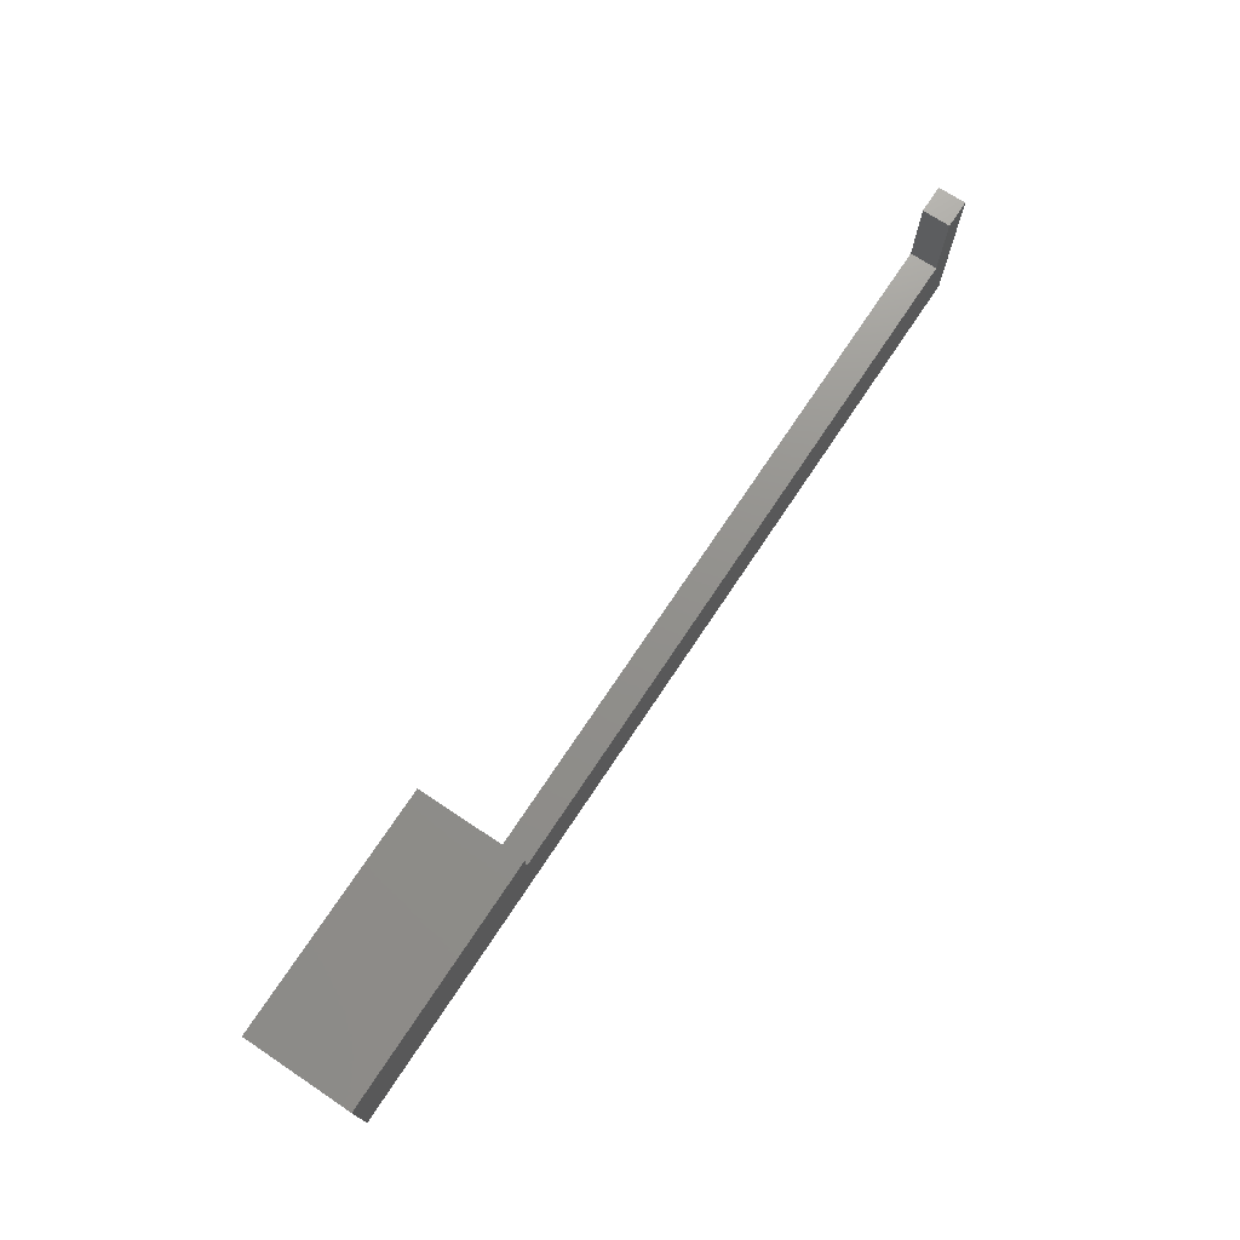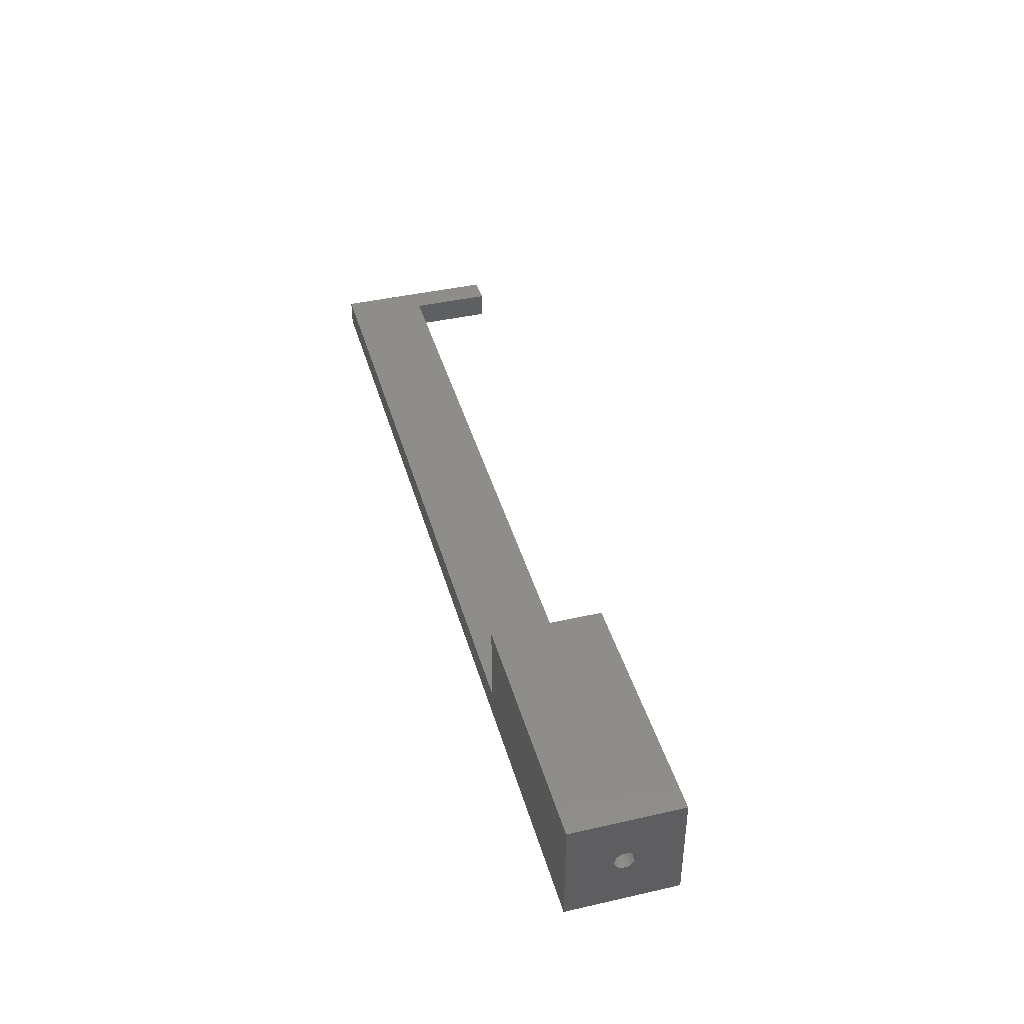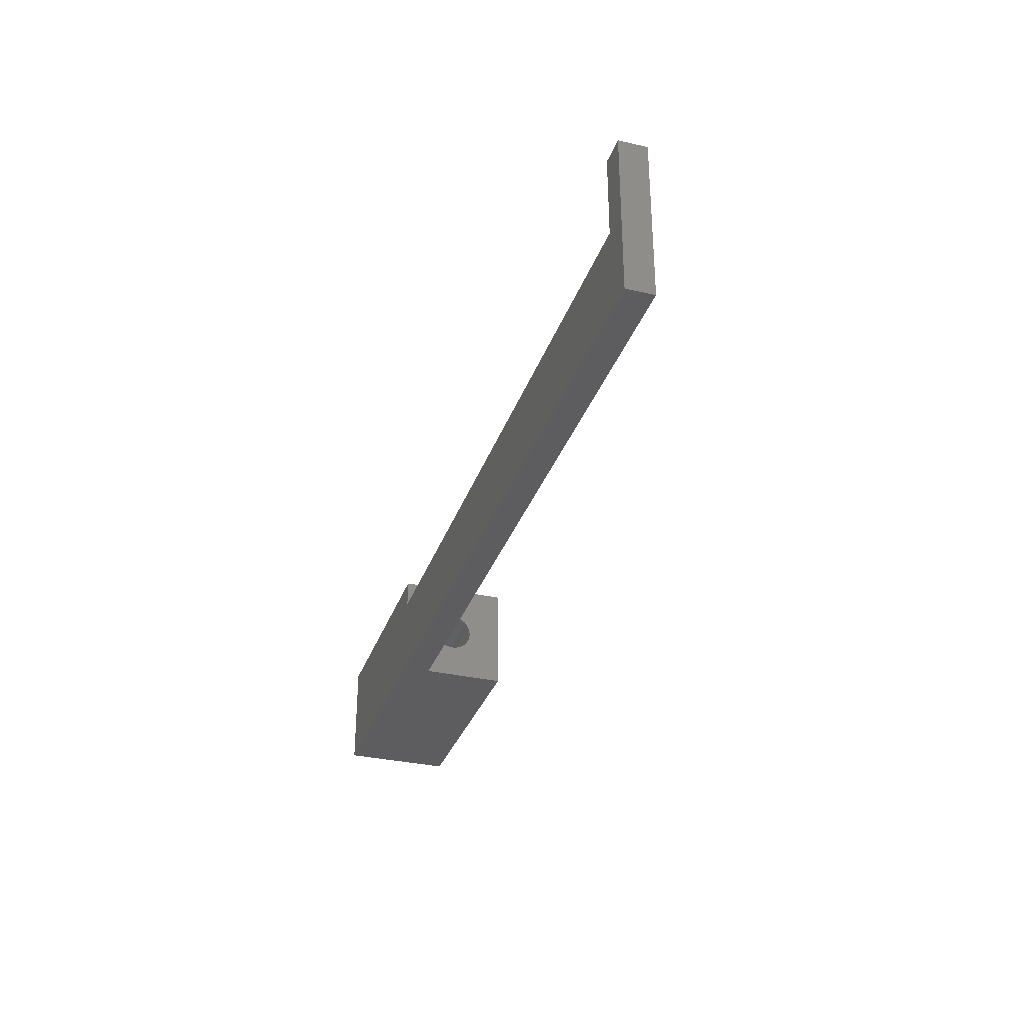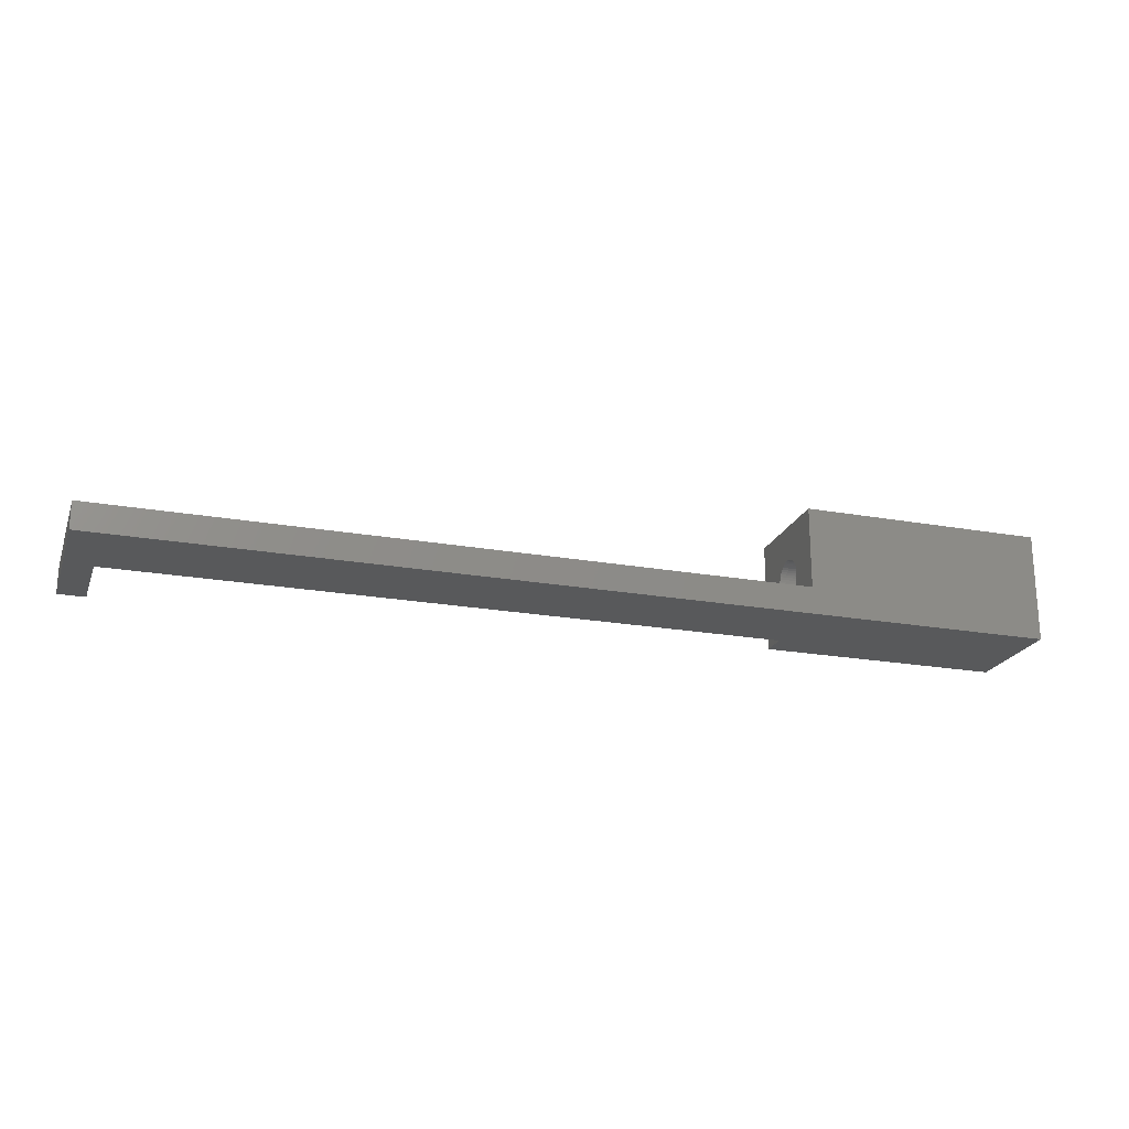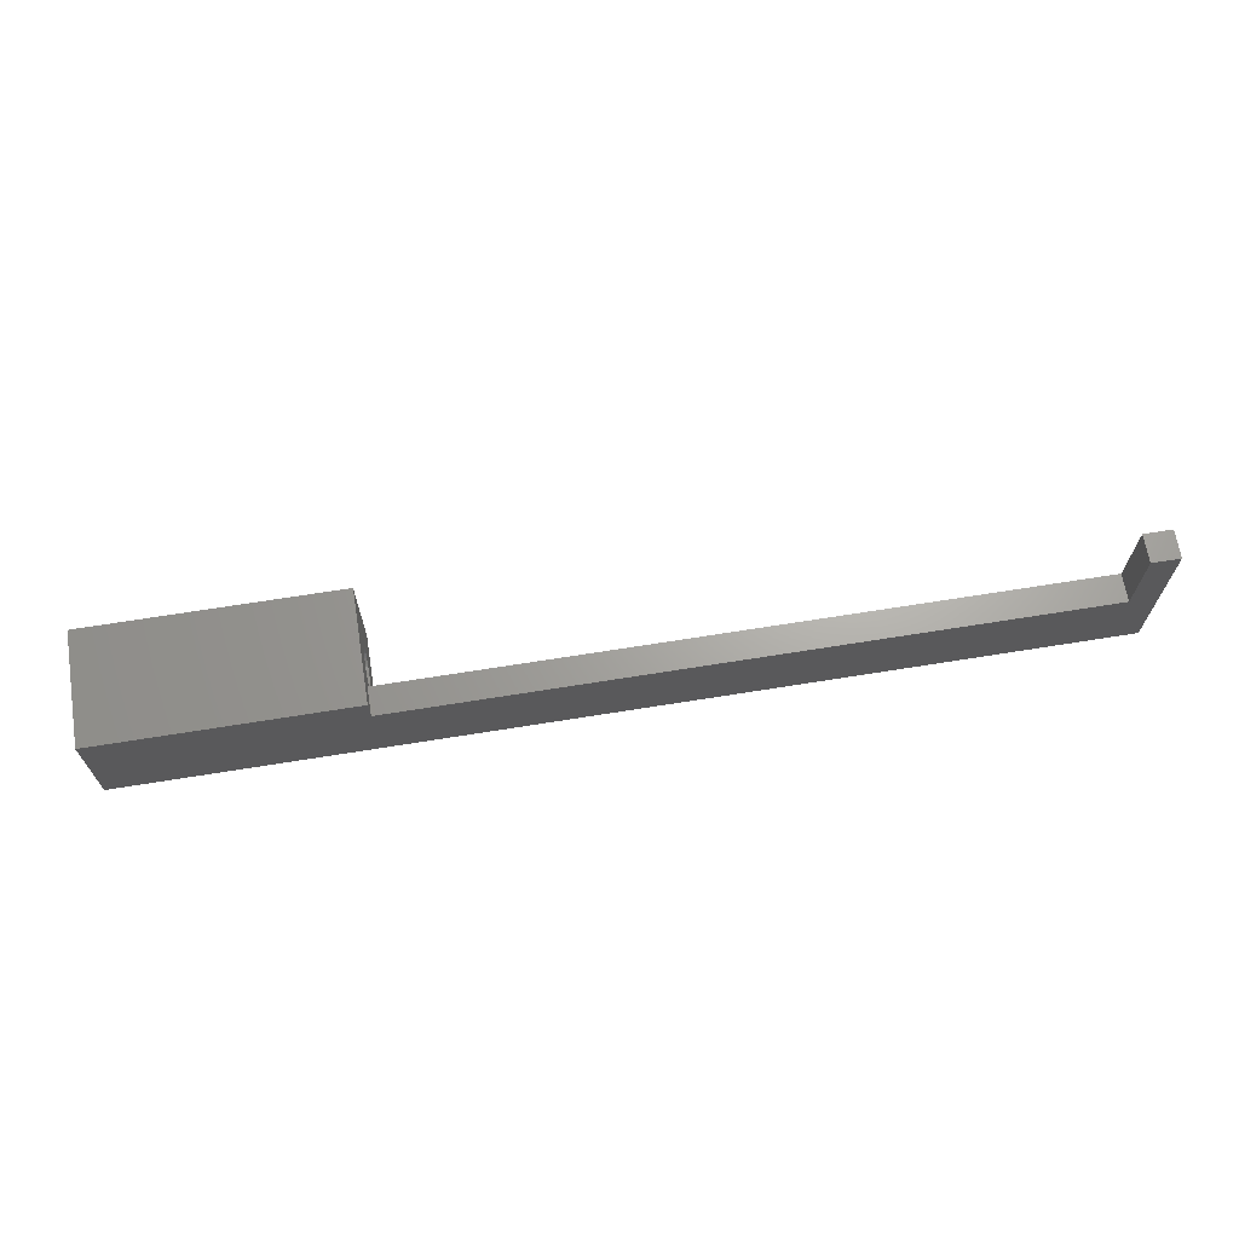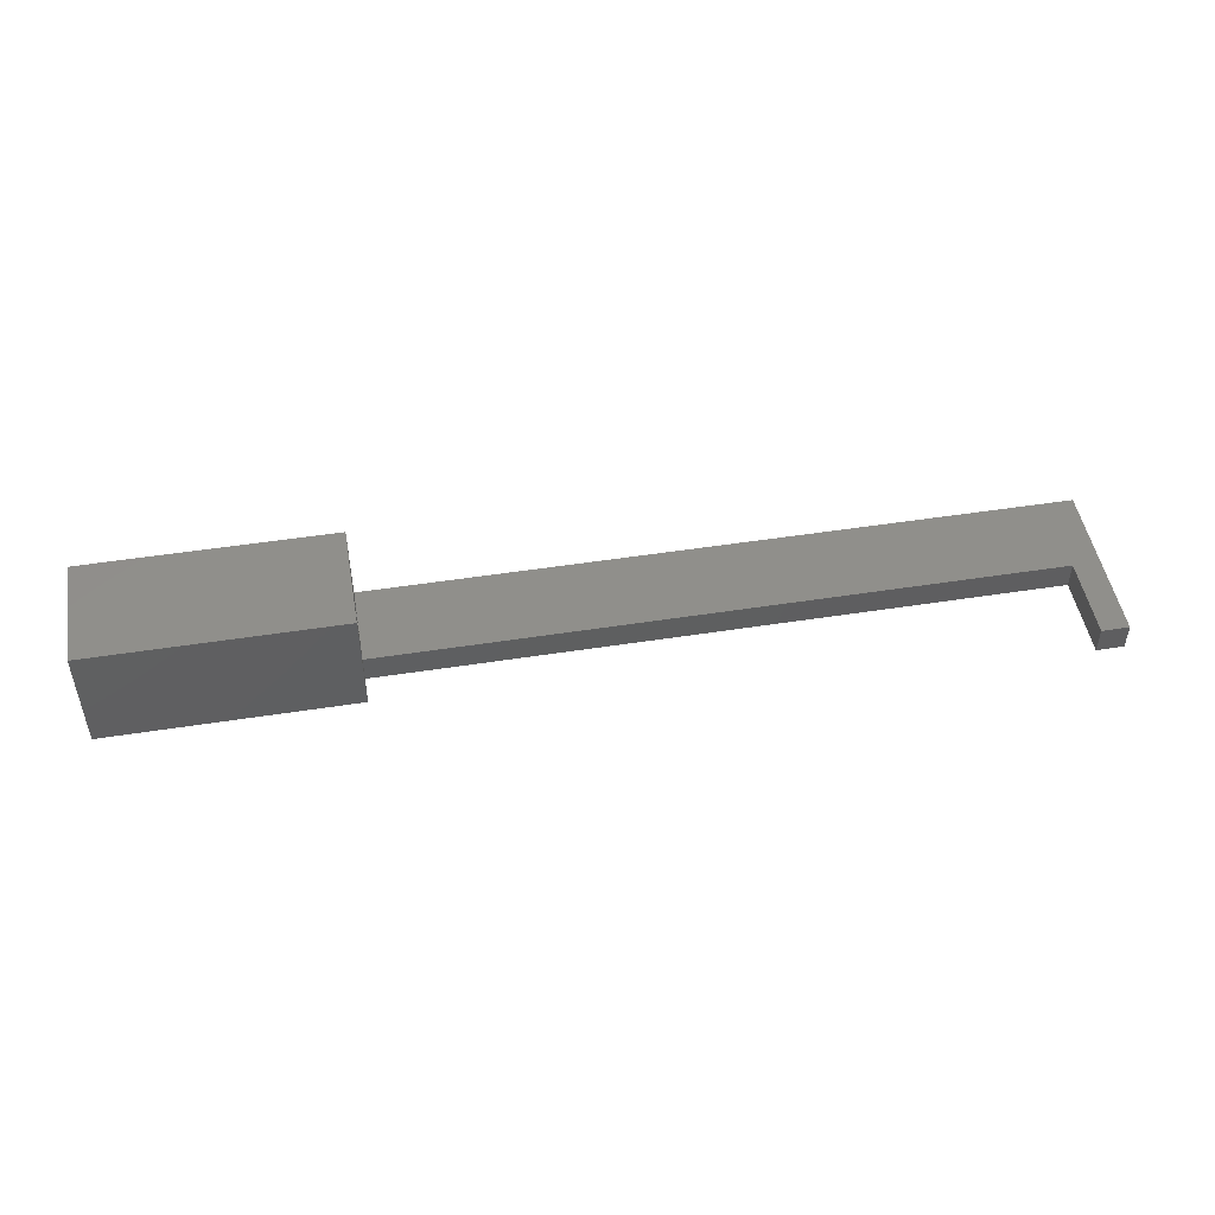
<metadata>
{"format":"stl","ext":"stl","renderer":"f3d","projection":"perspective","resolution":1024,"background":"white","views":[{"elev":72.6,"azim":-56.4,"up":"+Z"},{"elev":41.3,"azim":-105.4,"up":"+Y"},{"elev":-32.5,"azim":72.3,"up":"+Z"},{"elev":-21.5,"azim":162.4,"up":"+Y"},{"elev":67.2,"azim":-9.2,"up":"+Z"},{"elev":48.9,"azim":-9.9,"up":"+Y"}]}
</metadata>
<code>
# stl→obj: 218 verts, 436 faces
v 0 20 80
v 0 11.8 89.89
v 0 20 100
v 0 11.77 89.66
v 0 11.71 89.44
v 0 11.63 89.23
v 0 11.52 89.04
v 0 11.39 88.85
v 0 11.23 88.69
v 0 11.06 88.54
v 0 10.87 88.42
v 0 10.66 88.33
v 0 10.45 88.26
v 0 10.23 88.21
v 0 10 88.2
v 0 0 80
v 0 9.774 88.21
v 0 9.552 88.26
v 0 9.337 88.33
v 0 9.133 88.42
v 0 8.204 89.89
v 0 8.204 90.11
v 0 8.232 89.66
v 0 8.288 89.44
v 0 8.371 89.23
v 0 8.48 89.04
v 0 8.613 88.85
v 0 8.768 88.69
v 0 8.942 88.54
v 0 11.8 90.11
v 0 11.77 90.34
v 0 11.71 90.56
v 0 11.63 90.77
v 0 11.52 90.96
v 0 11.39 91.15
v 0 11.23 91.31
v 0 11.06 91.46
v 0 10.87 91.58
v 0 10.66 91.67
v 0 10.45 91.74
v 0 10.23 91.79
v 0 10 91.8
v 0 0 100
v 0 9.774 91.79
v 0 9.552 91.74
v 0 9.337 91.67
v 0 9.133 91.58
v 0 8.942 91.46
v 0 8.232 90.34
v 0 8.288 90.56
v 0 8.371 90.77
v 0 8.48 90.96
v 0 8.768 91.31
v 0 8.613 91.15
v 45 0 100
v 45 20 100
v 45 13.69 90.23
v 45 20 80
v 45 13.63 90.69
v 45 13.52 91.14
v 45 13.35 91.58
v 45 13.12 91.98
v 45 12.85 92.36
v 45 12.53 92.7
v 45 12.17 92.99
v 45 11.78 93.24
v 45 11.36 93.44
v 45 10.92 93.58
v 45 10.46 93.67
v 45 10 93.7
v 45 5 95
v 45 9.536 93.67
v 45 9.08 93.58
v 45 8.638 93.44
v 45 6.307 90.23
v 45 6.307 89.77
v 45 6.366 90.69
v 45 6.481 91.14
v 45 6.652 91.58
v 45 6.876 91.98
v 45 7.149 92.36
v 45 7.467 92.7
v 45 7.825 92.99
v 45 8.218 93.24
v 45 0 95
v 45 13.69 89.77
v 45 13.63 89.31
v 45 13.52 88.86
v 45 13.35 88.42
v 45 13.12 88.02
v 45 12.85 87.64
v 45 12.53 87.3
v 45 12.17 87.01
v 45 11.78 86.76
v 45 11.36 86.56
v 45 10.92 86.42
v 45 5 80
v 45 10.46 86.33
v 45 10 86.3
v 45 9.536 86.33
v 45 9.08 86.42
v 45 8.638 86.56
v 45 8.218 86.76
v 45 7.825 87.01
v 45 7.467 87.3
v 45 7.149 87.64
v 45 6.876 88.02
v 45 6.652 88.42
v 45 6.481 88.86
v 45 6.366 89.31
v 172 0 80
v 172 5 80
v 167 0 95
v 172 0 110
v 167 0 110
v 167 5 95
v 172 5 110
v 167 5 110
v 11 10 88.2
v 11 10.23 88.21
v 11 10 91.8
v 11 9.774 91.79
v 11 9.337 88.33
v 11 9.552 88.26
v 11 11.77 90.34
v 11 11.8 90.11
v 11 8.768 88.69
v 11 8.942 88.54
v 11 11.8 89.89
v 11 11.77 89.66
v 11 11.23 91.31
v 11 11.06 91.46
v 11 11.52 90.96
v 11 11.63 90.77
v 11 11.06 88.54
v 11 11.23 88.69
v 11 10.66 88.33
v 11 10.87 88.42
v 11 10.66 91.67
v 11 10.45 91.74
v 11 11.39 91.15
v 11 11.71 90.56
v 11 8.288 90.56
v 11 8.371 90.77
v 11 8.232 89.66
v 11 8.204 89.89
v 11 8.288 89.44
v 11 10.45 88.26
v 11 11.52 89.04
v 11 11.39 88.85
v 11 11.71 89.44
v 11 11.63 89.23
v 11 10.87 91.58
v 11 10.23 91.79
v 11 9.774 88.21
v 11 8.613 88.85
v 11 8.48 89.04
v 11 8.613 91.15
v 11 8.768 91.31
v 11 8.371 89.23
v 11 9.133 88.42
v 11 9.552 91.74
v 11 9.337 91.67
v 11 9.133 91.58
v 11 8.942 91.46
v 11 8.232 90.34
v 11 8.204 90.11
v 11 8.48 90.96
v 11 10.46 86.33
v 11 10 86.3
v 11 9.536 93.67
v 11 10 93.7
v 11 13.69 89.77
v 11 13.69 90.23
v 11 6.307 90.23
v 11 6.307 89.77
v 11 7.467 92.7
v 11 7.149 92.36
v 11 12.85 92.36
v 11 12.53 92.7
v 11 13.52 91.14
v 11 13.35 91.58
v 11 13.63 90.69
v 11 13.63 89.31
v 11 13.12 91.98
v 11 13.52 88.86
v 11 12.17 92.99
v 11 13.35 88.42
v 11 11.78 93.24
v 11 11.36 93.44
v 11 10.92 93.58
v 11 10.46 93.67
v 11 9.08 93.58
v 11 8.638 93.44
v 11 8.218 93.24
v 11 7.825 92.99
v 11 6.876 91.98
v 11 6.652 91.58
v 11 13.12 88.02
v 11 12.85 87.64
v 11 12.53 87.3
v 11 12.17 87.01
v 11 11.78 86.76
v 11 11.36 86.56
v 11 10.92 86.42
v 11 9.536 86.33
v 11 9.08 86.42
v 11 8.638 86.56
v 11 8.218 86.76
v 11 7.825 87.01
v 11 7.467 87.3
v 11 7.149 87.64
v 11 6.876 88.02
v 11 6.652 88.42
v 11 6.481 88.86
v 11 6.366 89.31
v 11 6.481 91.14
v 11 6.366 90.69
f 1 2 3
f 1 4 2
f 1 5 4
f 1 6 5
f 1 7 6
f 1 8 7
f 1 9 8
f 1 10 9
f 1 11 10
f 1 12 11
f 1 13 12
f 1 14 13
f 1 15 14
f 16 15 1
f 15 16 17
f 17 16 18
f 18 16 19
f 19 16 20
f 21 16 22
f 23 16 21
f 24 16 23
f 25 16 24
f 26 16 25
f 27 16 26
f 28 16 27
f 29 16 28
f 20 16 29
f 30 3 2
f 31 3 30
f 32 3 31
f 33 3 32
f 34 3 33
f 35 3 34
f 36 3 35
f 37 3 36
f 38 3 37
f 39 3 38
f 40 3 39
f 41 3 40
f 42 3 41
f 43 42 44
f 43 44 45
f 43 45 46
f 43 46 47
f 43 47 48
f 43 22 16
f 22 43 49
f 49 43 50
f 50 43 51
f 51 43 52
f 42 43 3
f 53 43 48
f 54 43 53
f 52 43 54
f 3 55 56
f 55 3 43
f 56 57 58
f 56 59 57
f 56 60 59
f 56 61 60
f 56 62 61
f 56 63 62
f 56 64 63
f 56 65 64
f 56 66 65
f 56 67 66
f 56 68 67
f 56 69 68
f 56 70 69
f 71 70 56
f 70 71 72
f 72 71 73
f 73 71 74
f 75 71 76
f 77 71 75
f 78 71 77
f 79 71 78
f 80 71 79
f 81 71 80
f 82 71 81
f 83 71 82
f 84 71 83
f 74 71 84
f 55 71 56
f 71 55 85
f 86 58 57
f 87 58 86
f 88 58 87
f 89 58 88
f 90 58 89
f 91 58 90
f 92 58 91
f 93 58 92
f 94 58 93
f 95 58 94
f 96 58 95
f 97 96 98
f 97 98 99
f 97 99 100
f 97 100 101
f 97 101 102
f 97 102 103
f 97 76 71
f 96 97 58
f 104 97 103
f 105 97 104
f 106 97 105
f 107 97 106
f 108 97 107
f 109 97 108
f 110 97 109
f 76 97 110
f 58 3 56
f 3 58 1
f 111 97 112
f 16 97 111
f 1 97 16
f 97 1 58
f 43 85 55
f 111 85 16
f 16 85 43
f 113 114 115
f 113 111 114
f 85 111 113
f 71 113 116
f 113 71 85
f 114 112 117
f 112 114 111
f 117 116 118
f 112 116 117
f 97 116 112
f 116 97 71
f 113 118 116
f 118 113 115
f 118 114 117
f 114 118 115
f 14 119 120
f 119 14 15
f 44 121 122
f 121 44 42
f 18 123 124
f 123 18 19
f 30 125 31
f 125 30 126
f 29 127 128
f 127 29 28
f 4 129 2
f 129 4 130
f 37 131 132
f 131 37 36
f 33 133 34
f 133 33 134
f 9 135 136
f 135 9 10
f 11 137 138
f 137 11 12
f 2 126 30
f 126 2 129
f 40 139 140
f 139 40 39
f 34 141 35
f 141 34 133
f 31 142 32
f 142 31 125
f 143 51 144
f 51 143 50
f 145 21 146
f 21 145 23
f 147 23 145
f 23 147 24
f 13 120 148
f 120 13 14
f 8 149 7
f 149 8 150
f 6 151 5
f 151 6 152
f 39 153 139
f 153 39 38
f 38 132 153
f 132 38 37
f 41 140 154
f 140 41 40
f 42 154 121
f 154 42 41
f 35 131 36
f 131 35 141
f 32 134 33
f 134 32 142
f 15 155 119
f 155 15 17
f 156 26 157
f 26 156 27
f 17 124 155
f 124 17 18
f 158 53 159
f 53 158 54
f 160 24 147
f 24 160 25
f 5 130 4
f 130 5 151
f 20 128 161
f 128 20 29
f 157 25 160
f 25 157 26
f 45 122 162
f 122 45 44
f 47 163 164
f 163 47 46
f 127 27 156
f 27 127 28
f 10 138 135
f 138 10 11
f 9 150 8
f 150 9 136
f 19 161 123
f 161 19 20
f 53 165 159
f 165 53 48
f 48 164 165
f 164 48 47
f 46 162 163
f 162 46 45
f 12 148 137
f 148 12 13
f 166 50 143
f 50 166 49
f 167 49 166
f 49 167 22
f 146 22 167
f 22 146 21
f 7 152 6
f 152 7 149
f 144 52 168
f 52 144 51
f 168 54 158
f 54 168 52
f 169 99 98
f 99 169 170
f 171 70 72
f 70 171 172
f 173 57 174
f 57 173 86
f 76 175 75
f 175 76 176
f 81 177 82
f 177 81 178
f 179 64 180
f 64 179 63
f 181 61 182
f 61 181 60
f 126 174 183
f 174 126 173
f 125 183 181
f 129 173 126
f 142 181 182
f 173 129 184
f 134 182 185
f 130 184 129
f 133 185 179
f 184 130 186
f 141 179 180
f 151 186 130
f 131 180 187
f 186 151 188
f 152 188 151
f 132 187 189
f 183 125 126
f 181 142 125
f 182 134 142
f 185 133 134
f 179 141 133
f 153 189 190
f 180 131 141
f 187 132 131
f 139 190 191
f 189 153 132
f 190 139 153
f 140 191 192
f 191 140 139
f 192 154 140
f 172 154 192
f 172 121 154
f 172 122 121
f 171 122 172
f 122 171 162
f 193 162 171
f 162 193 163
f 194 163 193
f 163 194 164
f 195 164 194
f 164 195 165
f 196 165 195
f 165 196 159
f 177 159 196
f 159 177 158
f 178 158 177
f 158 178 168
f 197 168 178
f 198 144 197
f 168 197 144
f 188 152 199
f 149 199 152
f 199 149 200
f 150 200 149
f 200 150 201
f 136 201 150
f 201 136 202
f 135 202 136
f 202 135 203
f 138 203 135
f 203 138 204
f 137 204 138
f 204 137 205
f 148 205 137
f 205 148 169
f 120 169 148
f 119 169 120
f 119 170 169
f 155 170 119
f 206 155 124
f 155 206 170
f 207 124 123
f 208 123 161
f 124 207 206
f 209 161 128
f 210 128 127
f 123 208 207
f 211 127 156
f 212 156 157
f 213 157 160
f 214 160 147
f 215 147 145
f 161 209 208
f 216 145 146
f 144 198 143
f 128 210 209
f 217 143 198
f 127 211 210
f 143 217 166
f 156 212 211
f 218 166 217
f 157 213 212
f 166 218 167
f 160 214 213
f 175 167 218
f 147 215 214
f 167 175 146
f 145 216 215
f 176 146 175
f 146 176 216
f 194 73 74
f 73 194 193
f 205 98 96
f 98 205 169
f 186 87 184
f 87 186 88
f 199 89 188
f 89 199 90
f 190 66 67
f 66 190 189
f 189 65 66
f 65 189 187
f 185 63 179
f 63 185 62
f 174 59 183
f 59 174 57
f 109 216 110
f 216 109 215
f 110 176 76
f 176 110 216
f 78 198 79
f 198 78 217
f 77 217 78
f 217 77 218
f 193 72 73
f 72 193 171
f 204 96 95
f 96 204 205
f 201 93 92
f 93 201 202
f 201 91 200
f 91 201 92
f 202 94 93
f 94 202 203
f 184 86 173
f 86 184 87
f 188 88 186
f 88 188 89
f 200 90 199
f 90 200 91
f 187 64 65
f 64 187 180
f 191 67 68
f 67 191 190
f 192 68 69
f 68 192 191
f 172 69 70
f 69 172 192
f 182 62 185
f 62 182 61
f 107 214 108
f 214 107 213
f 105 212 106
f 212 105 211
f 106 213 107
f 213 106 212
f 209 104 103
f 104 209 210
f 210 105 104
f 105 210 211
f 80 178 81
f 178 80 197
f 79 197 80
f 197 79 198
f 75 218 77
f 218 75 175
f 196 84 83
f 84 196 195
f 177 83 82
f 83 177 196
f 195 74 84
f 74 195 194
f 203 95 94
f 95 203 204
f 183 60 181
f 60 183 59
f 108 215 109
f 215 108 214
f 208 103 102
f 103 208 209
f 207 102 101
f 102 207 208
f 206 101 100
f 101 206 207
f 170 100 99
f 100 170 206

</code>
